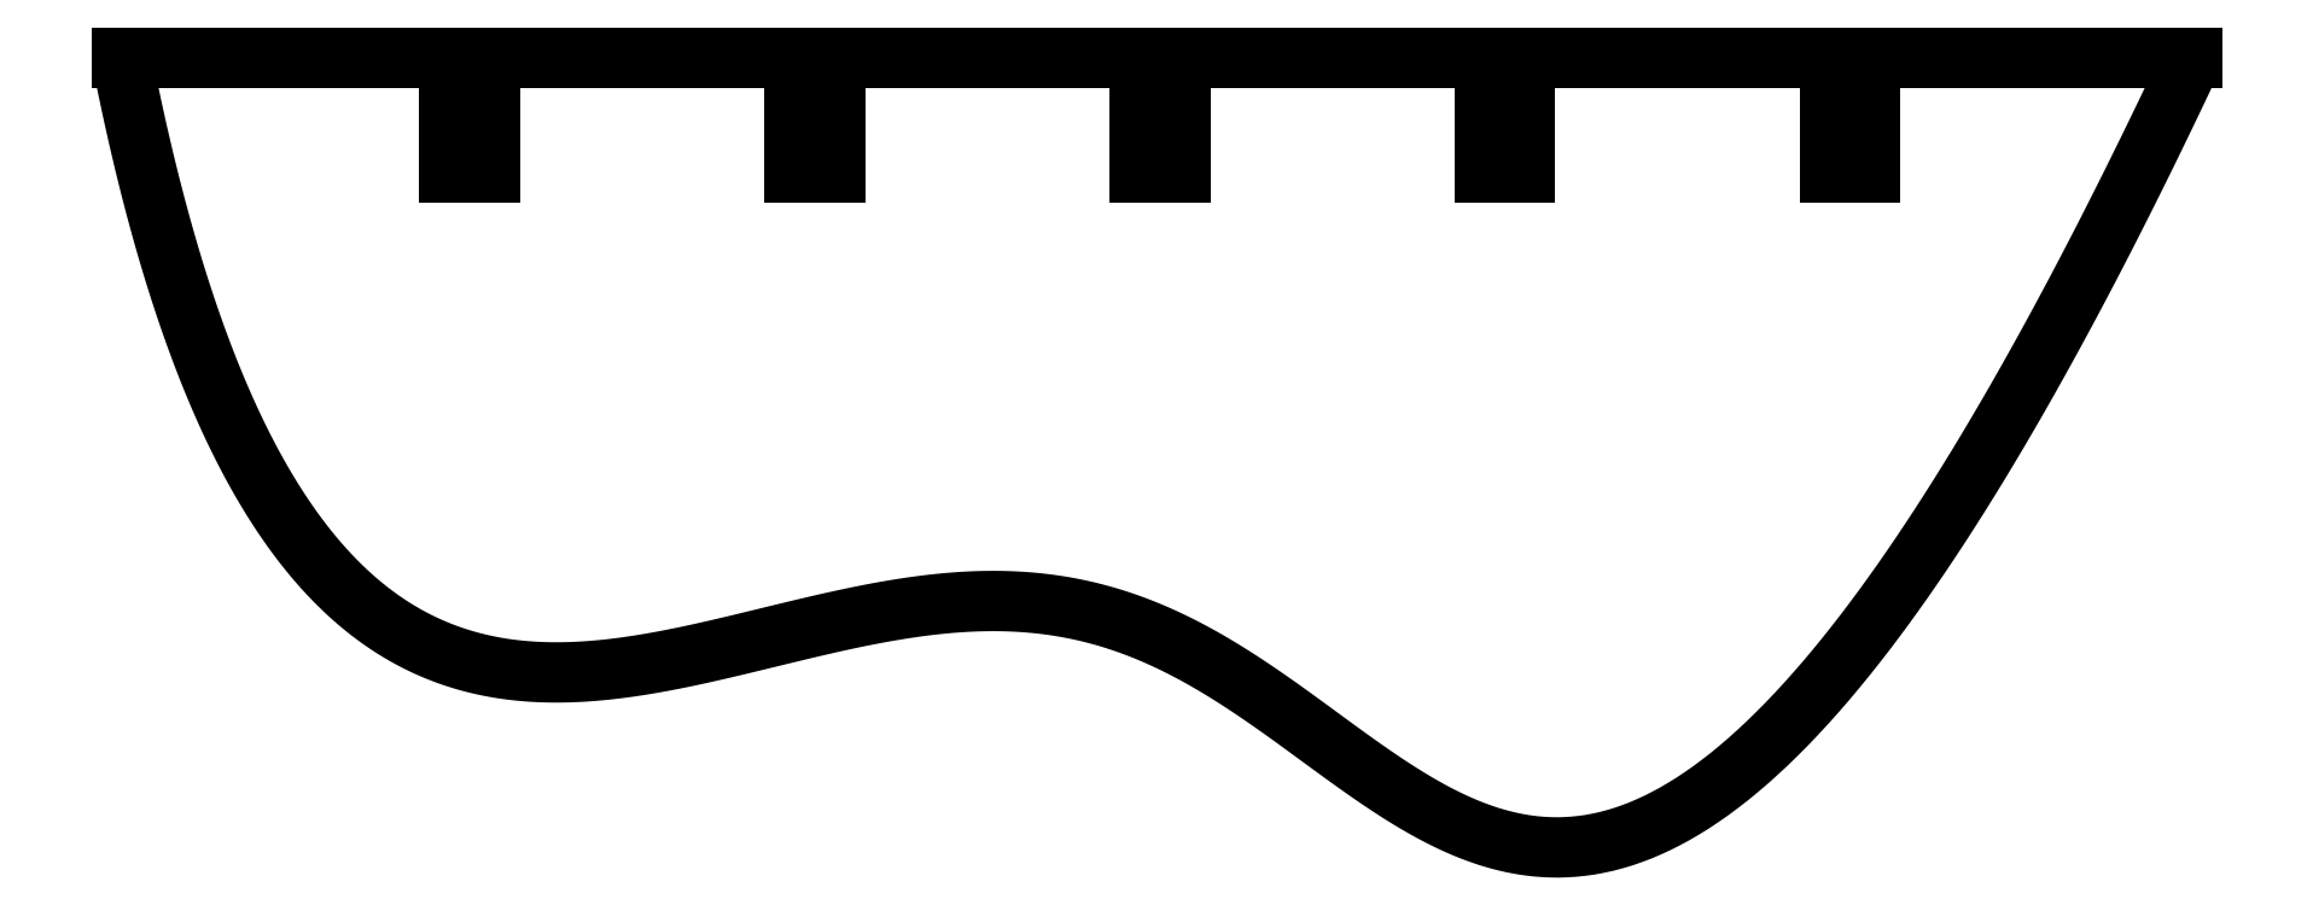
<metadata>
{"format":"dxf","ext":"dxf","renderer":"ezdxf+matplotlib","layout":"modelspace","background":"white","min_lineweight":24,"dpi":150}
</metadata>
<code>
0
SECTION
2
ENTITIES
0
LINE
8
0
10
-151.5
20
-10
30
0
11
-151.5
21
0
31
0
0
LINE
8
0
10
-151.5
20
0
30
0
11
-180
21
0
31
0
0
SPLINE
8
0
70
4
71
5
72
31
73
25
74
0
42
1e-09
43
1e-10
44
1e-10
40
-1
40
-1
40
-1
40
-1
40
-1
40
-1
40
-0.95
40
-0.9
40
-0.85
40
-0.8
40
-0.75
40
-0.7
40
-0.65
40
-0.6
40
-0.55
40
-0.5
40
-0.45
40
-0.4
40
-0.35
40
-0.3
40
-0.25
40
-0.2
40
-0.15
40
-0.1
40
-0.05
40
0
40
0
40
0
40
0
40
0
40
0
41
1
41
1
41
1
41
1
41
1
41
1
41
1
41
1
41
1
41
1
41
1
41
1
41
1
41
1
41
1
41
1
41
1
41
1
41
1
41
1
41
1
41
1
41
1
41
1
41
1
10
-180
20
-2.22e-15
30
0
10
-179.1
20
-4.363
30
0
10
-177.3
20
-12.63
30
0
10
-174.2
20
-23.67
30
0
10
-169.4
20
-35.64
30
0
10
-162.2
20
-46.04
30
0
10
-153.9
20
-52.07
30
0
10
-144.6
20
-54.16
30
0
10
-134.5
20
-53.16
30
0
10
-123.9
20
-50.46
30
0
10
-113.3
20
-47.75
30
0
10
-103.1
20
-46.61
30
0
10
-93.65
20
-48.12
30
0
10
-84.93
20
-52.36
30
0
10
-76.81
20
-58.31
30
0
10
-68.99
20
-64.34
30
0
10
-61.08
20
-68.61
30
0
10
-52.77
20
-69.56
30
0
10
-43.84
20
-66.19
30
0
10
-34.17
20
-57.88
30
0
10
-23.69
20
-44.34
30
0
10
-14.63
20
-29.26
30
0
10
-7.462
20
-15.55
30
0
10
-2.515
20
-5.361
30
0
10
0
20
0
30
0
0
LINE
8
0
10
3.918e-15
20
2.08e-15
30
0
11
-28
21
0
31
0
0
LINE
8
0
10
-28
20
0
30
0
11
-28
21
-10
31
0
0
LINE
8
0
10
-28
20
-10
30
0
11
-31.5
21
-10
31
0
0
LINE
8
0
10
-31.5
20
-10
30
0
11
-31.5
21
0
31
0
0
LINE
8
0
10
-31.5
20
0
30
0
11
-58
21
0
31
0
0
LINE
8
0
10
-58
20
0
30
0
11
-58
21
-10
31
0
0
LINE
8
0
10
-58
20
-10
30
0
11
-61.5
21
-10
31
0
0
LINE
8
0
10
-61.5
20
-10
30
0
11
-61.5
21
0
31
0
0
LINE
8
0
10
-61.5
20
0
30
0
11
-88
21
0
31
0
0
LINE
8
0
10
-88
20
0
30
0
11
-88
21
-10
31
0
0
LINE
8
0
10
-88
20
-10
30
0
11
-91.5
21
-10
31
0
0
LINE
8
0
10
-91.5
20
-10
30
0
11
-91.5
21
0
31
0
0
LINE
8
0
10
-91.5
20
0
30
0
11
-118
21
0
31
0
0
LINE
8
0
10
-118
20
0
30
0
11
-118
21
-10
31
0
0
LINE
8
0
10
-118
20
-10
30
0
11
-121.5
21
-10
31
0
0
LINE
8
0
10
-121.5
20
-10
30
0
11
-121.5
21
0
31
0
0
LINE
8
0
10
-121.5
20
0
30
0
11
-148
21
0
31
0
0
LINE
8
0
10
-148
20
0
30
0
11
-148
21
-10
31
0
0
LINE
8
0
10
-148
20
-10
30
0
11
-151.5
21
-10
31
0
0
ENDSEC
0
EOF

</code>
